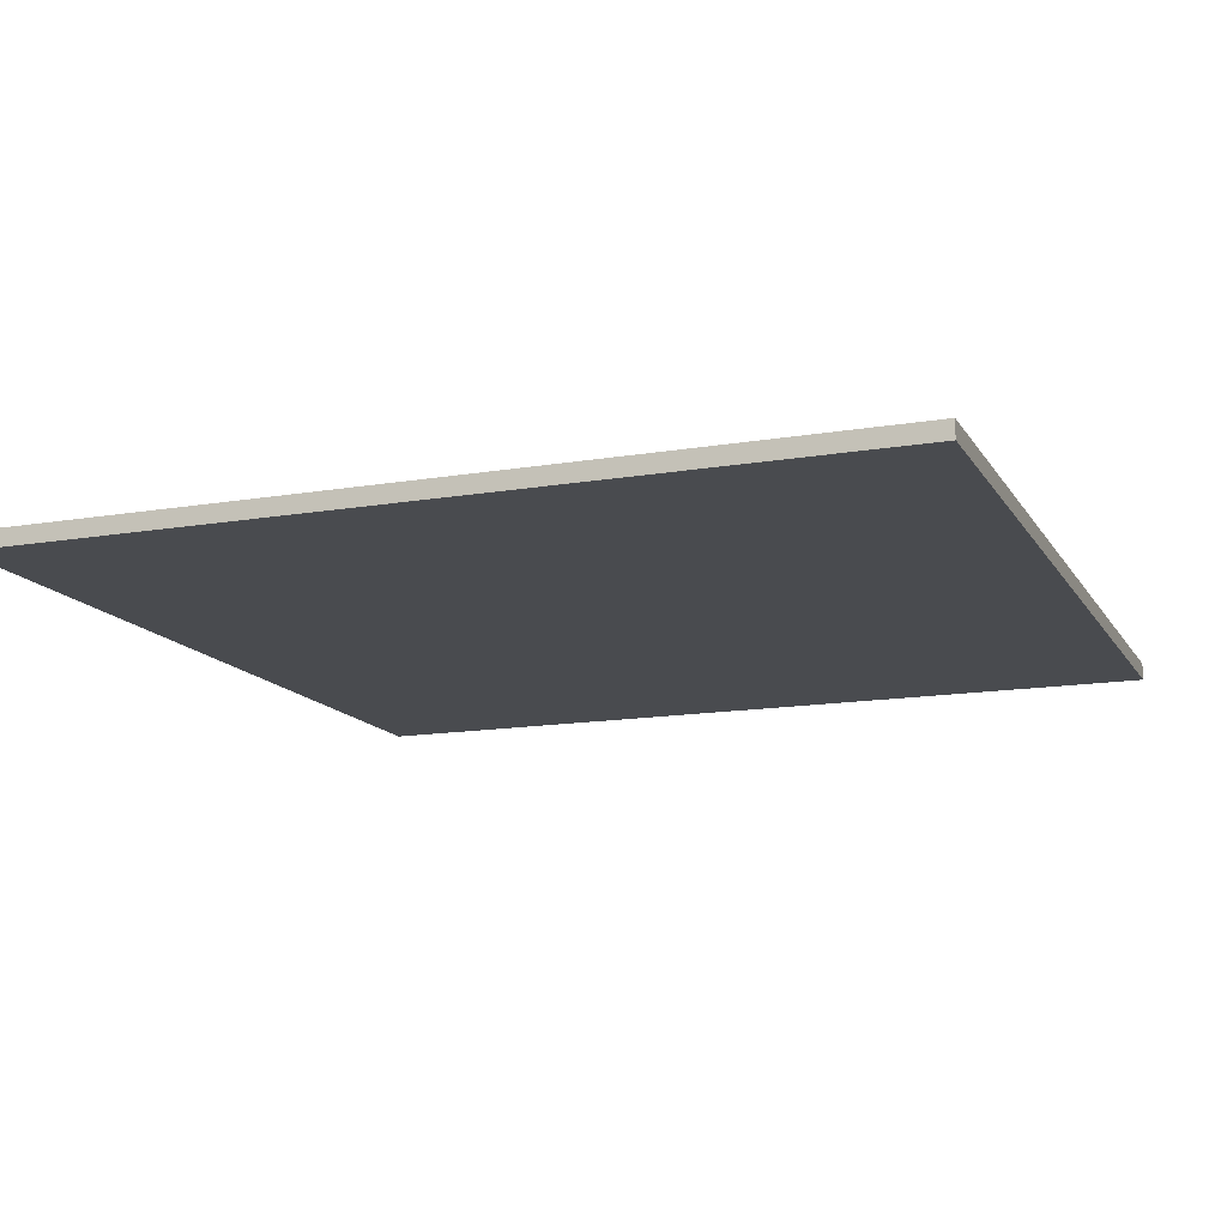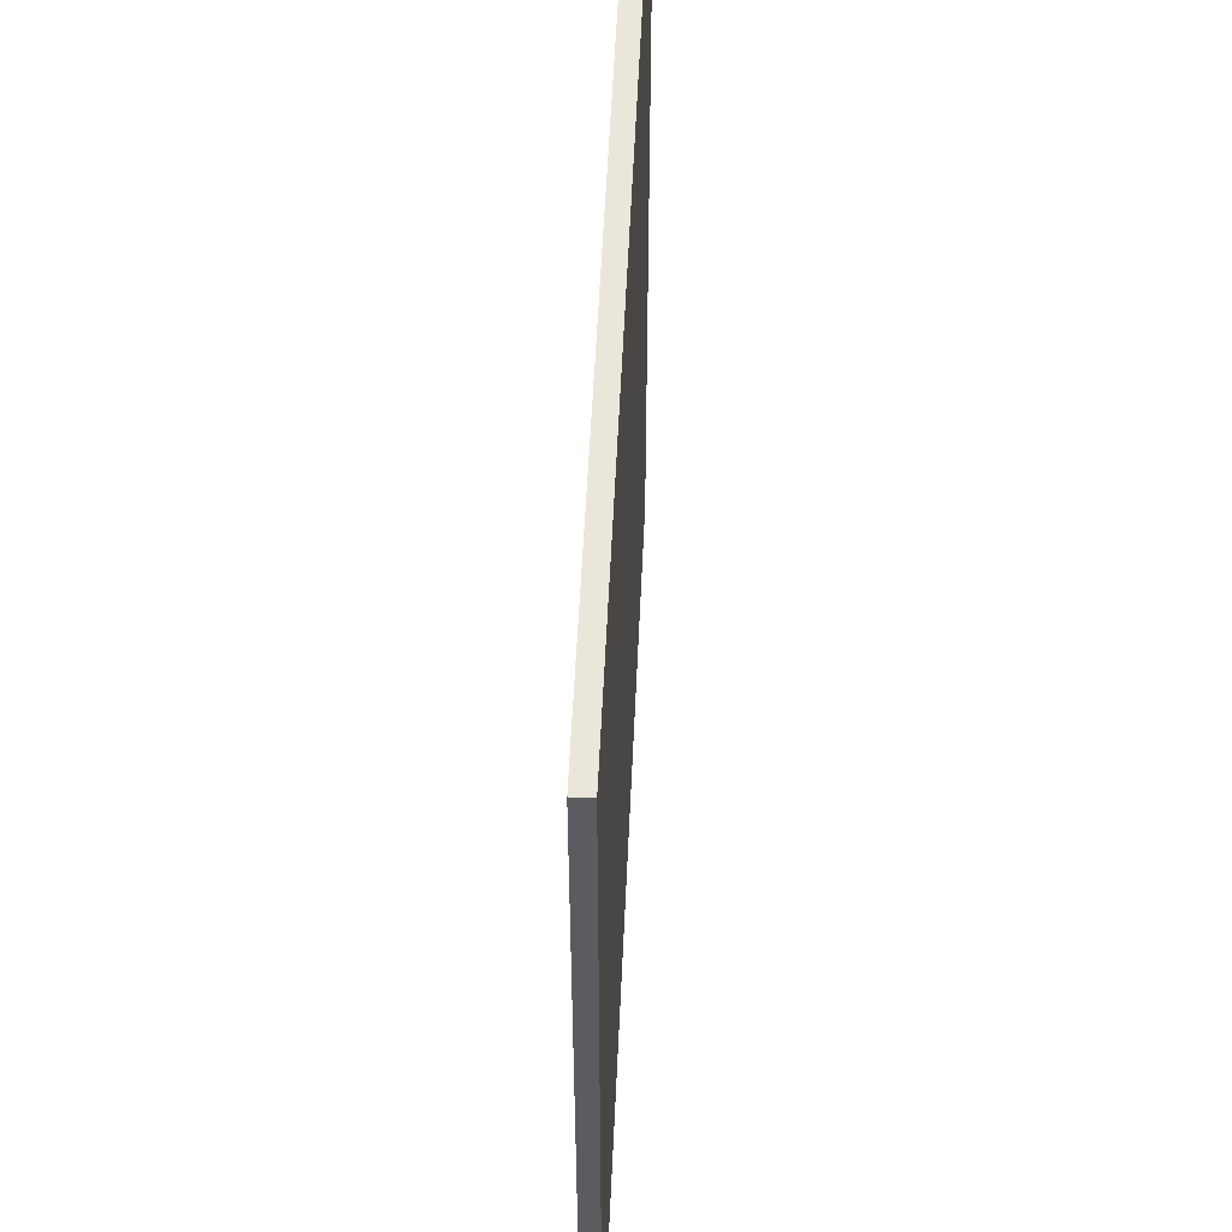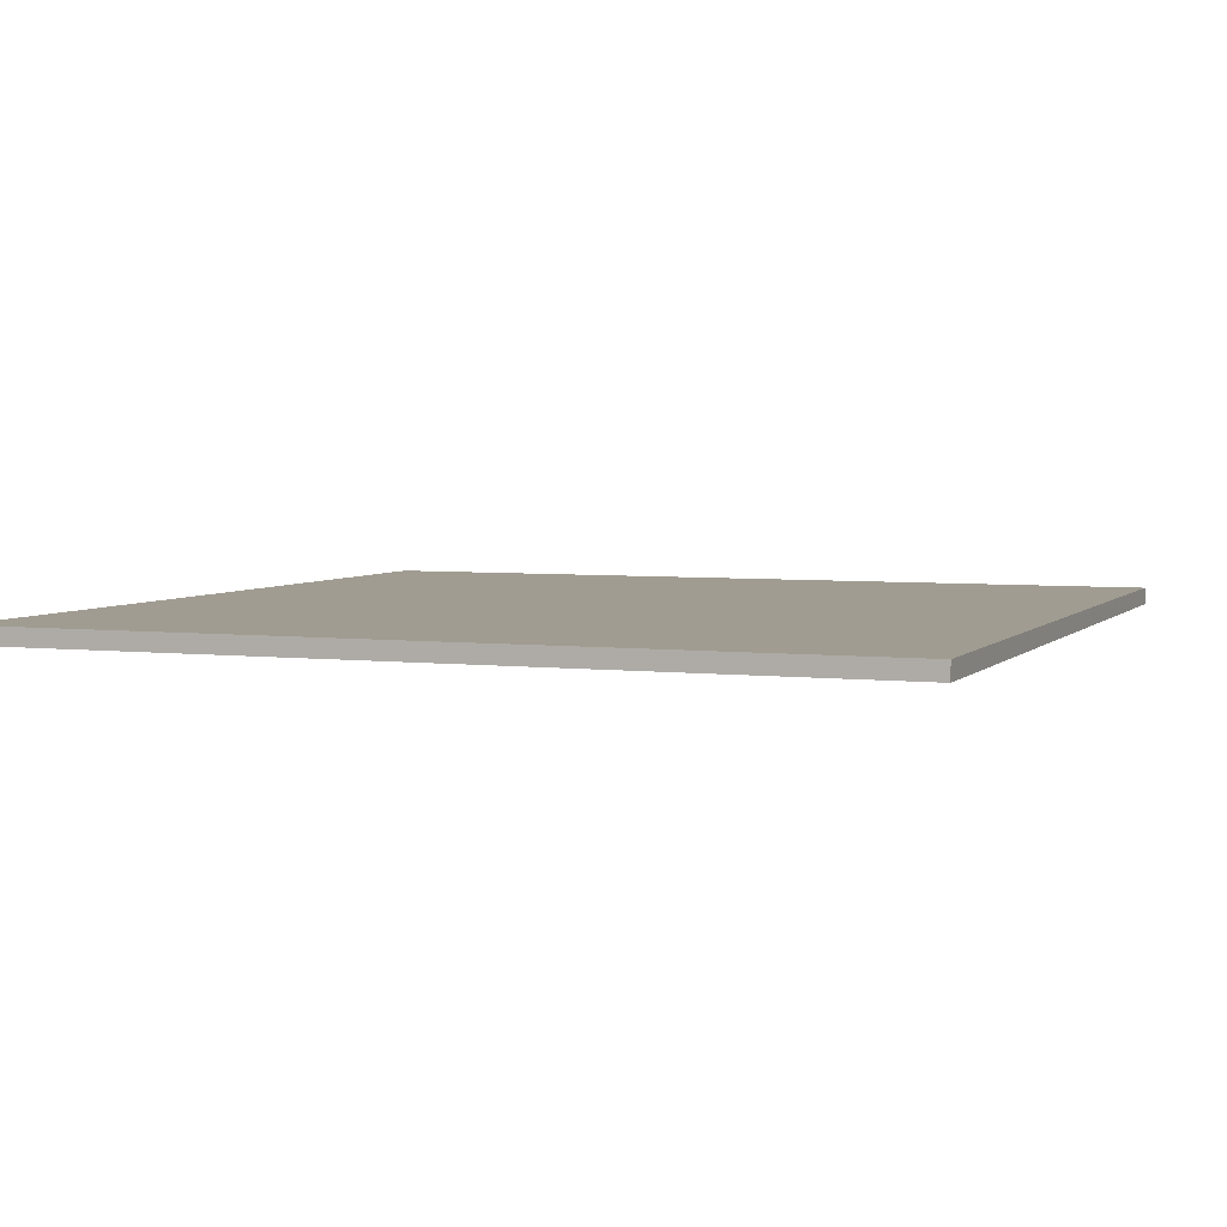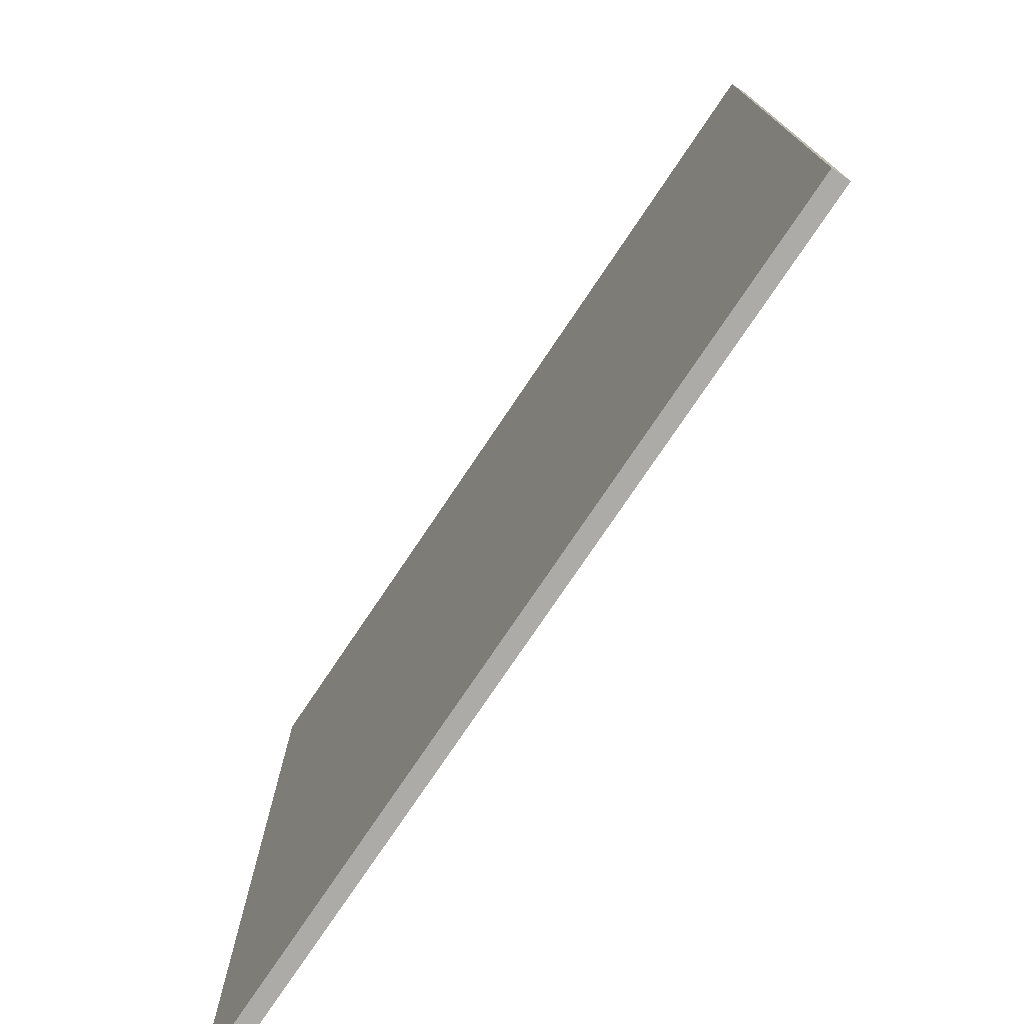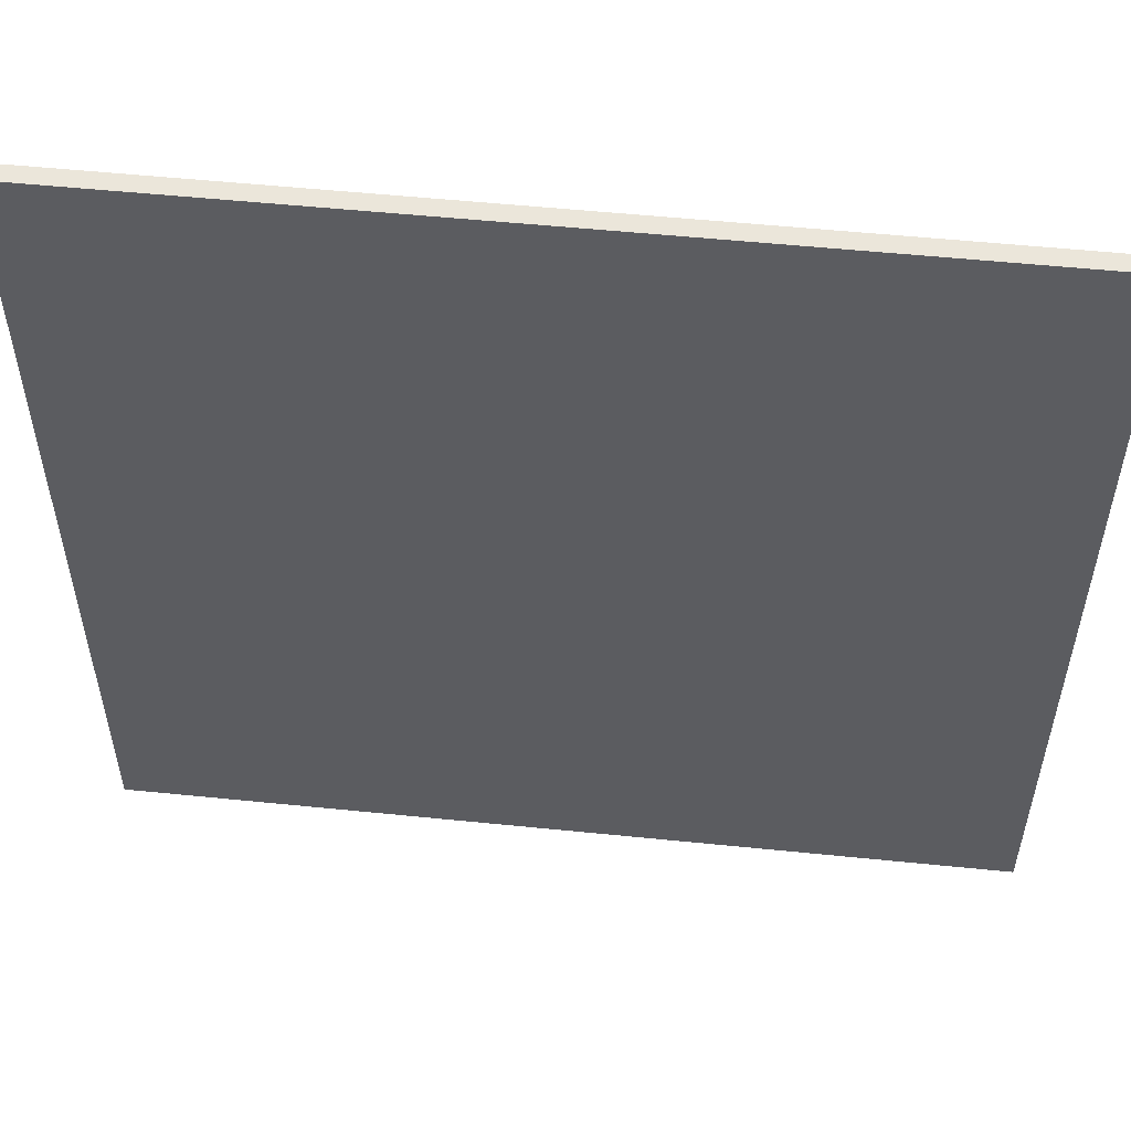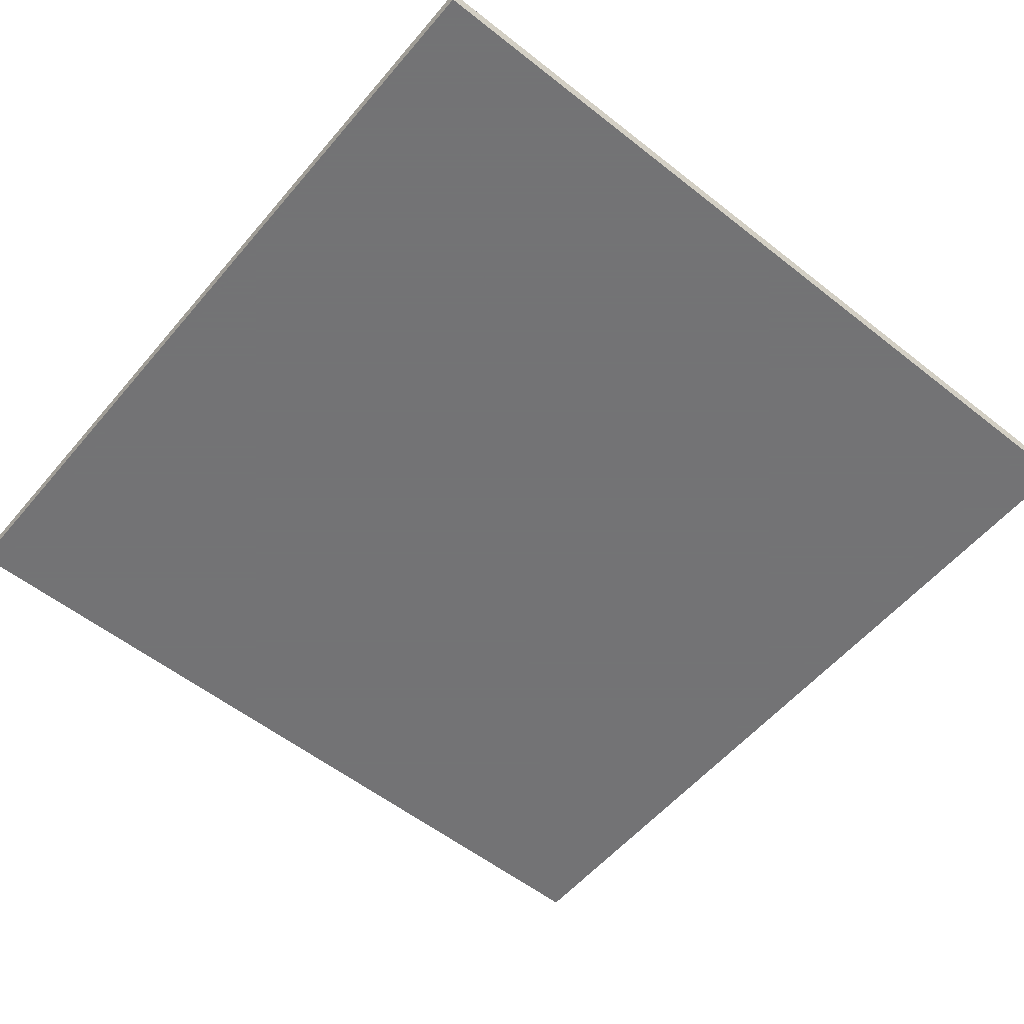
<metadata>
{"format":"obj","ext":"obj","renderer":"f3d","projection":"perspective","resolution":1024,"background":"white","views":[{"elev":-14.1,"azim":-69.3,"up":"+Z"},{"elev":54.9,"azim":92.6,"up":"+Y"},{"elev":4.3,"azim":21.3,"up":"+Z"},{"elev":-76.4,"azim":-123.9,"up":"+Y"},{"elev":54.8,"azim":6.1,"up":"+Y"},{"elev":-56.0,"azim":-39.6,"up":"+Z"}]}
</metadata>
<code>
v -50 -25 12.5
v 0 -25 12.5
v -50 25 12.5
v 0 25 12.5
v -50 -25 13.5
v 0 -25 13.5
v -50 25 13.5
v 0 25 13.5
f 1 3 4
f 4 2 1
f 5 6 8
f 8 7 5
f 1 2 6
f 6 5 1
f 2 4 8
f 8 6 2
f 4 3 7
f 7 8 4
f 3 1 5
f 5 7 3

</code>
